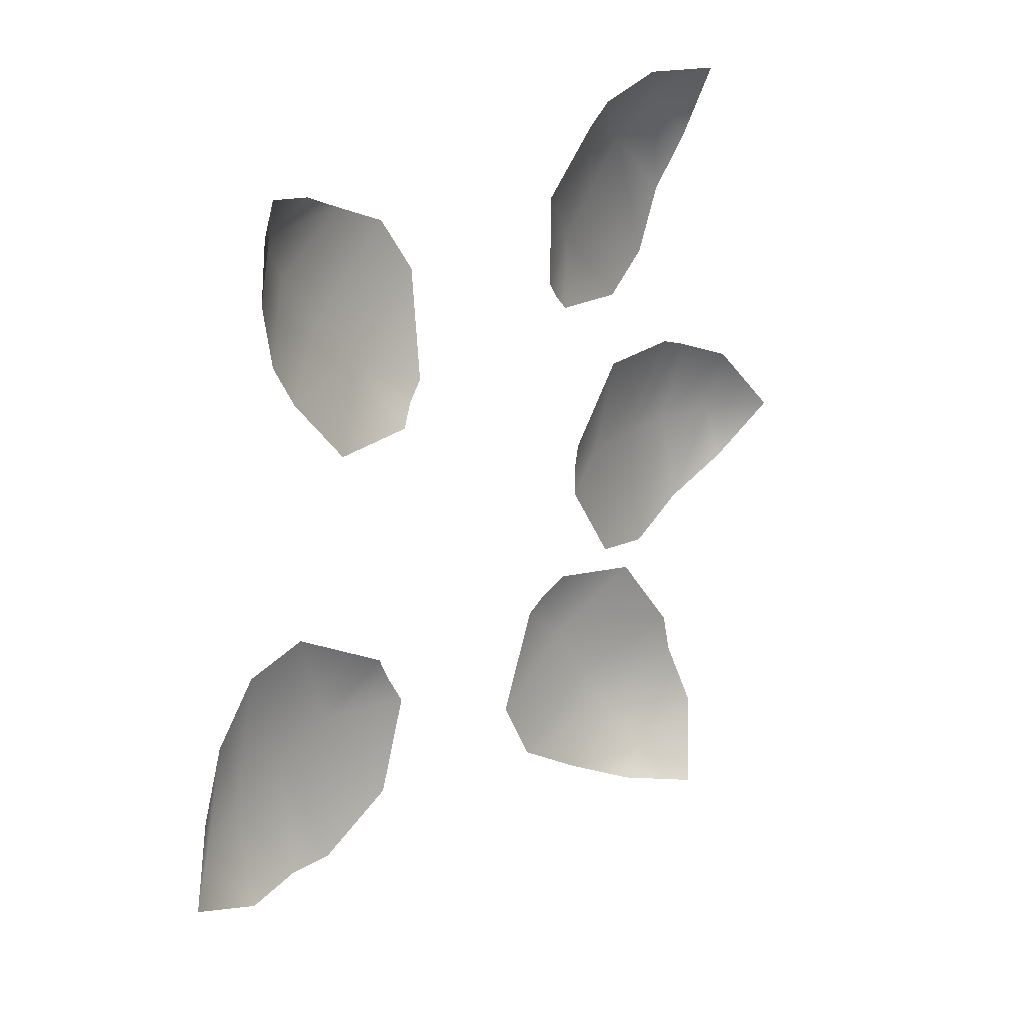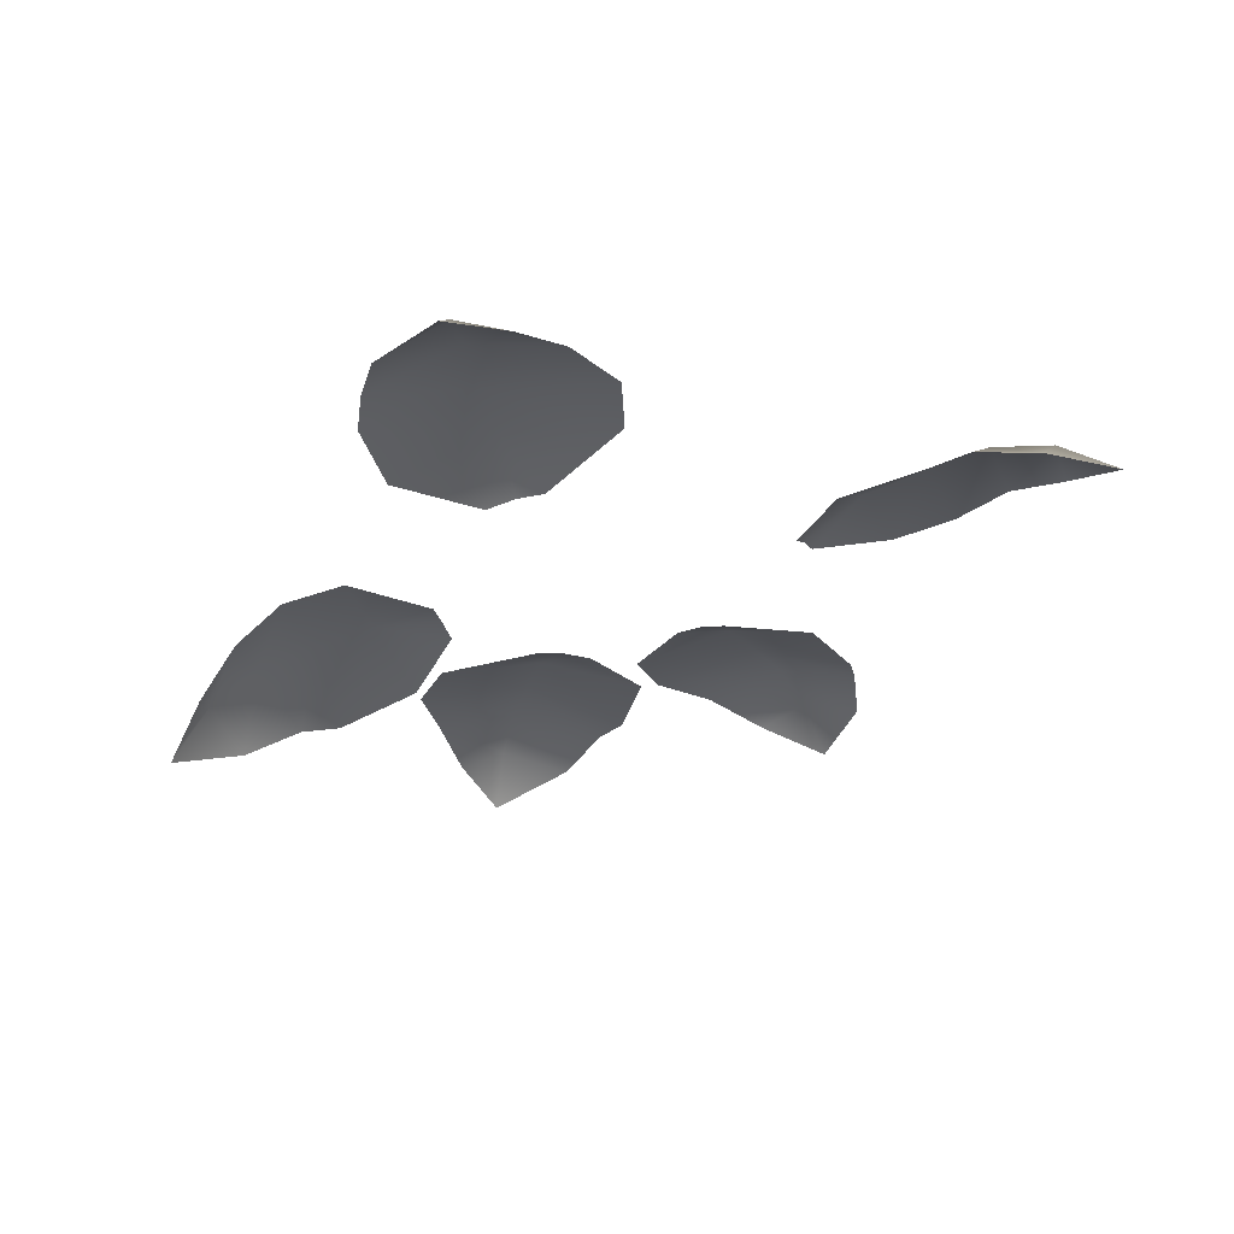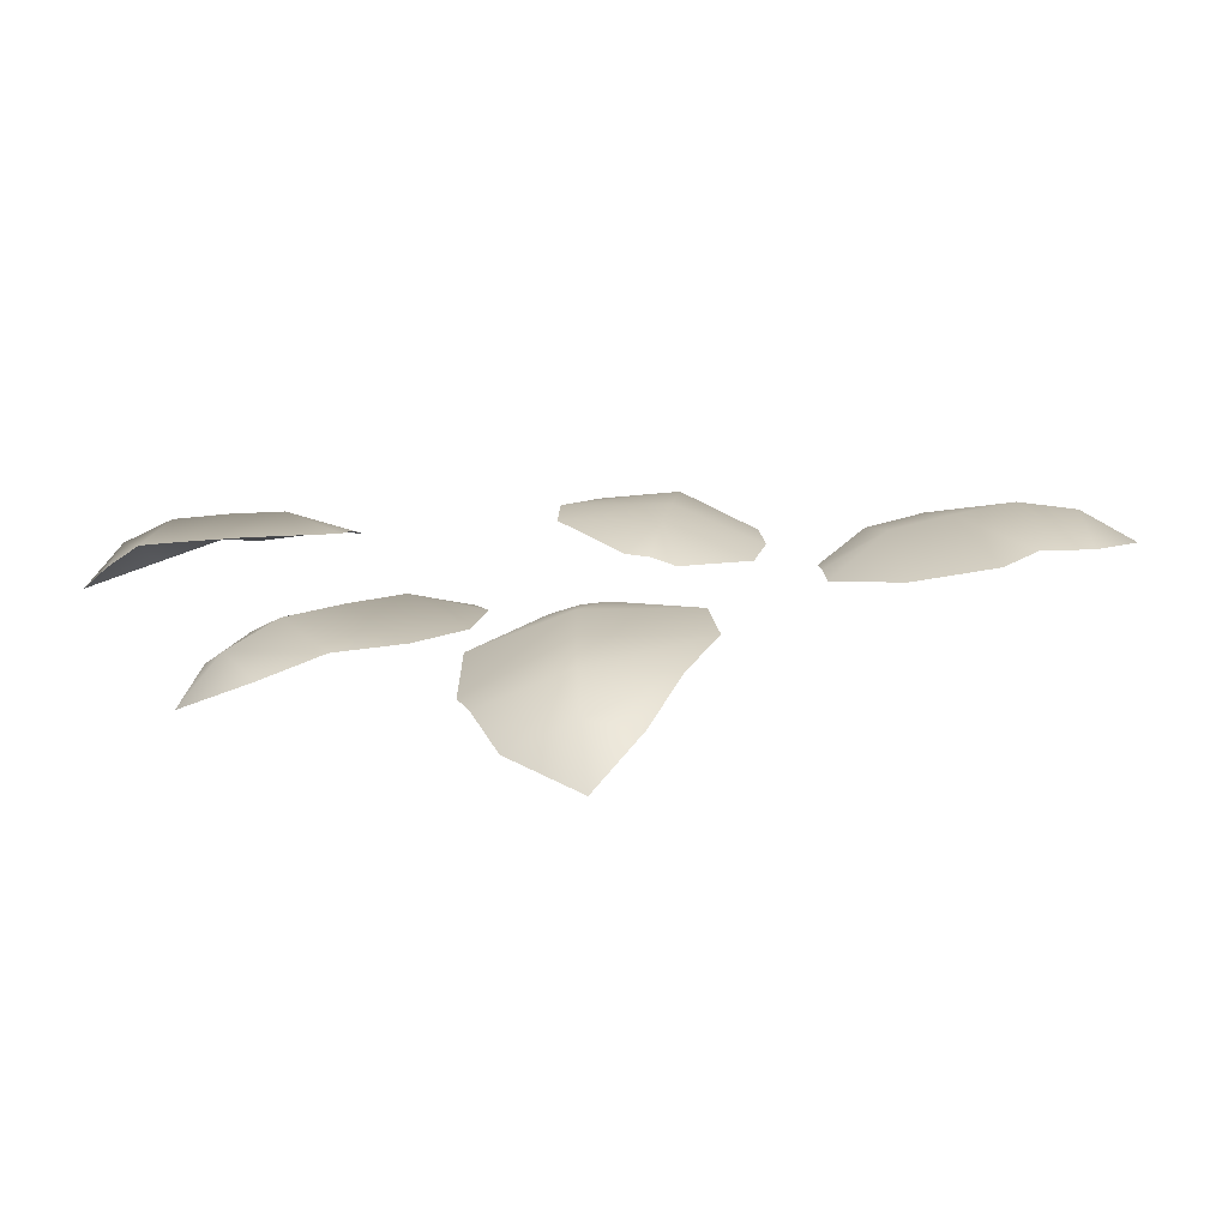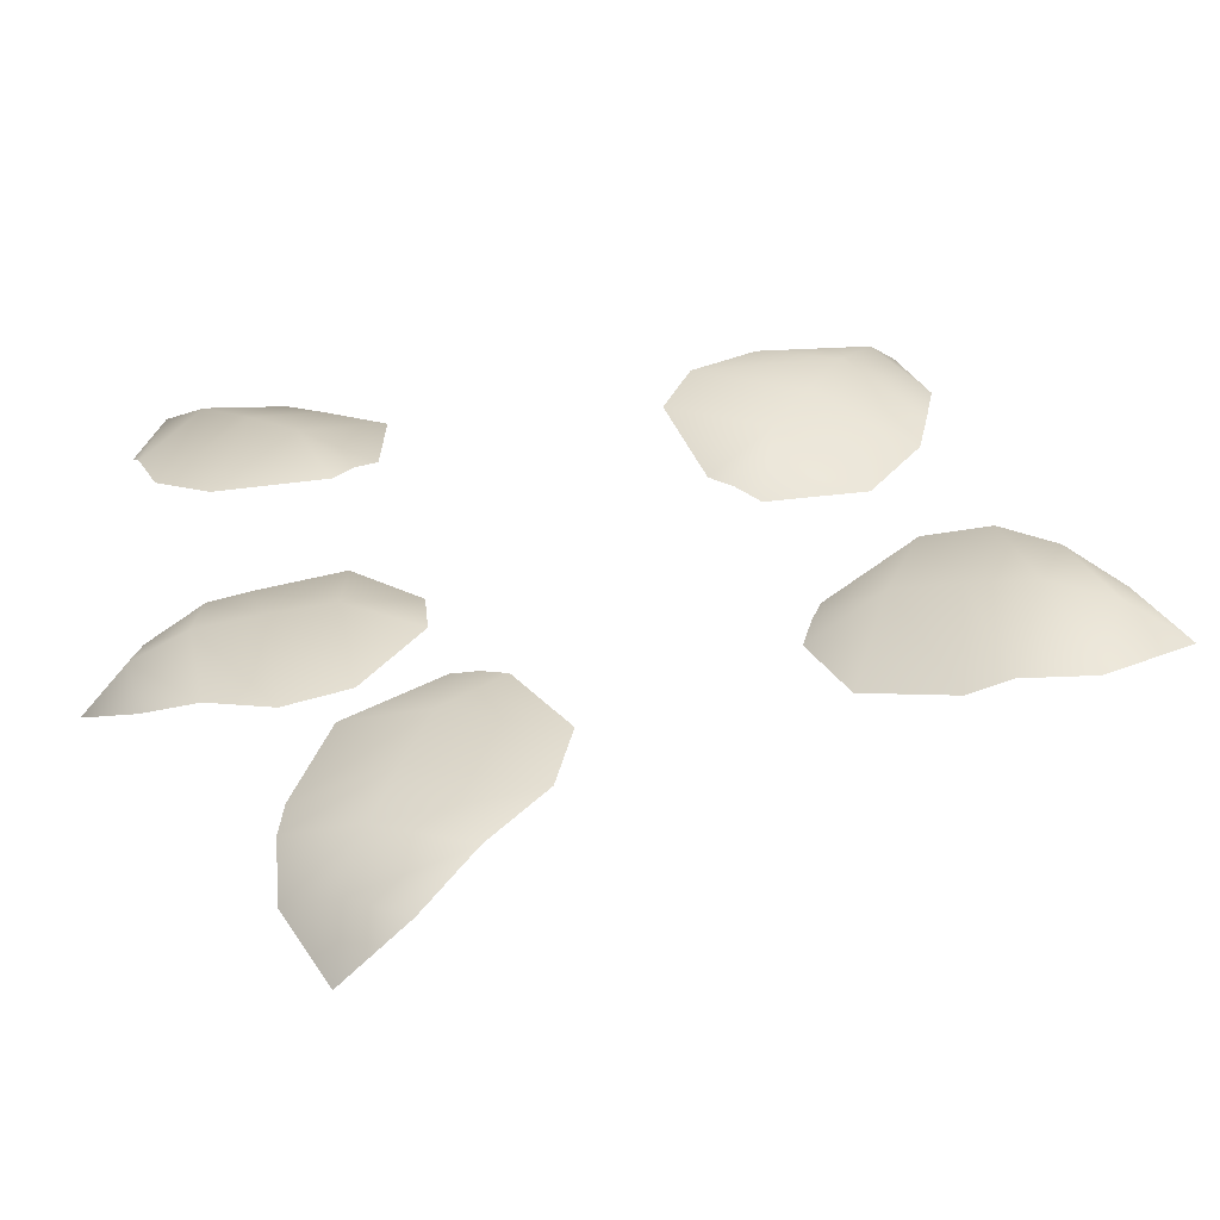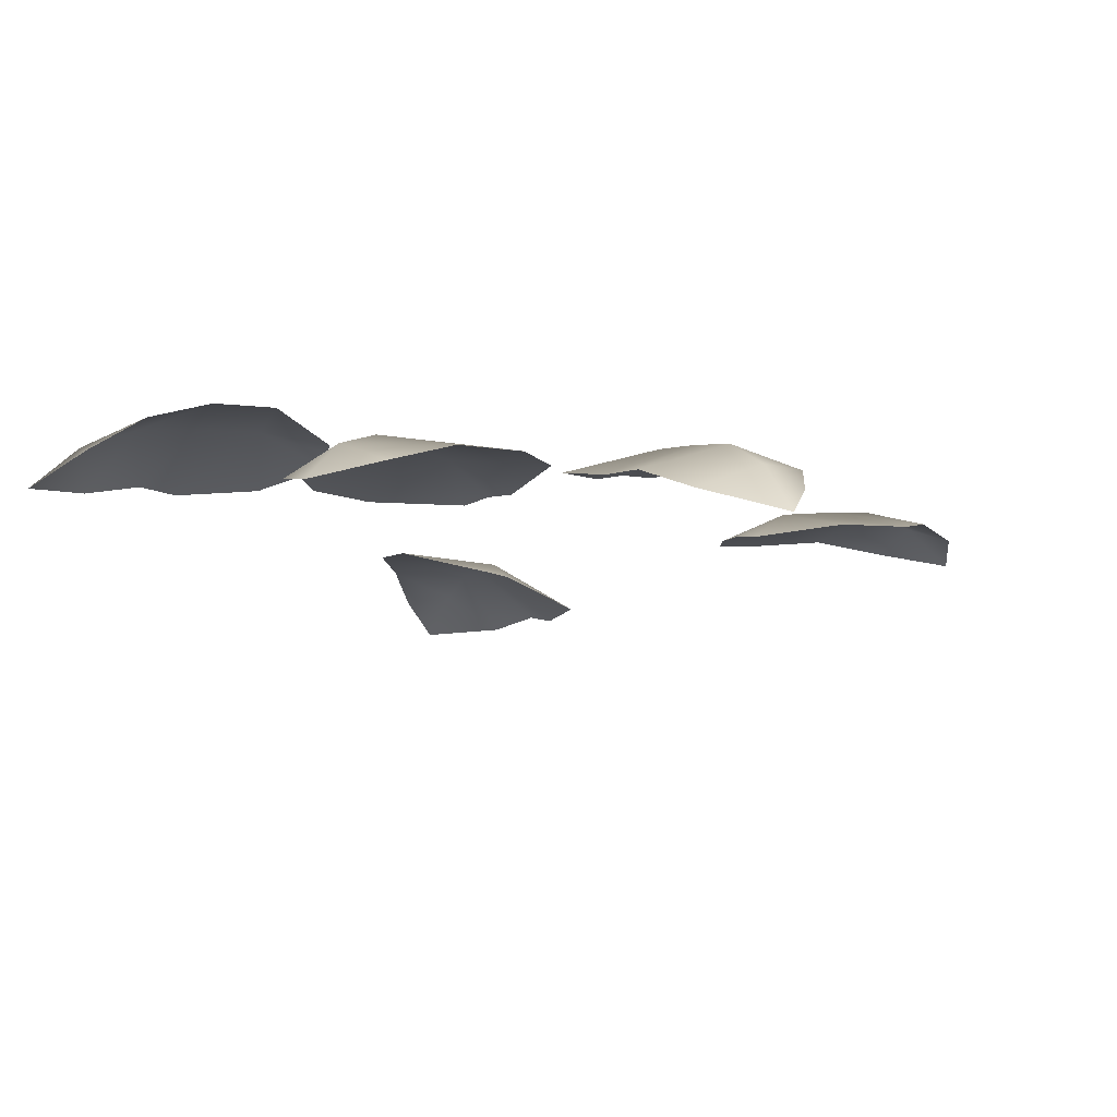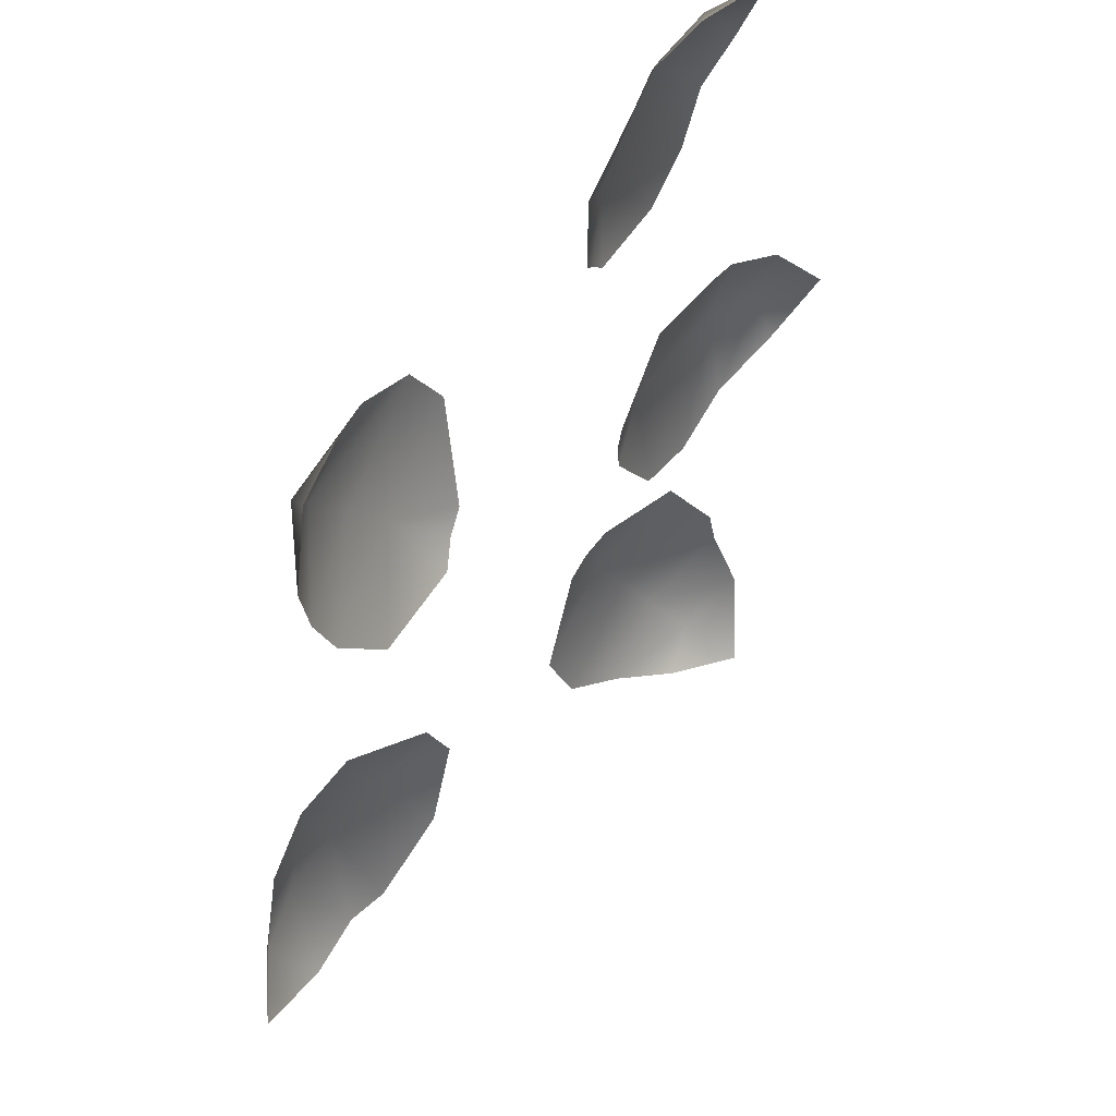
<metadata>
{"format":"obj","ext":"obj","renderer":"f3d","projection":"perspective","resolution":1024,"background":"white","views":[{"elev":29.2,"azim":-59.0,"up":"+Z"},{"elev":-20.5,"azim":-101.0,"up":"+Y"},{"elev":4.2,"azim":156.3,"up":"+Y"},{"elev":-65.2,"azim":-179.0,"up":"+Z"},{"elev":-20.5,"azim":127.1,"up":"+Y"},{"elev":58.1,"azim":-62.6,"up":"+Z"}]}
</metadata>
<code>
g default
v 433.2 520.2 332.5
v 344 547.5 348.7
v 397.7 569.7 298.5
v 425.1 546.6 253.7
v 284.2 569.7 328.6
v 354.8 595 259.7
v 407.2 571.5 186.3
v 245.2 568.5 313
v 306.1 601.2 216.9
v 381.7 577.3 116.9
v 179.9 579.7 250.5
v 257.2 604.4 173.9
v 327 582.3 80.87
v 180.9 581 149.2
v 201.6 585.3 126.4
v 219.8 583.4 105.3
g pasted__pPlane1 group5
f 1 3 2
f 1 4 3
f 2 3 6 5
f 3 4 7 6
f 5 6 9 8
f 6 7 10 9
f 8 9 12 11
f 9 10 13 12
f 11 12 14
f 12 16 15
f 14 12 15
f 12 13 16
g default
v -315.8 576.4 417.7
v -344.7 573 327.6
v -287.3 609.4 363.3
v -239 594.7 390.6
v -333.4 572.9 261.7
v -255 617.1 309.5
v -174.9 608.9 356.4
v -323.6 558 223.7
v -219.7 604.5 256.3
v -109.9 602.5 321.3
v -271.1 543.7 150.6
v -184.2 589.1 203.9
v -82.08 587.1 263.8
v -170.7 540.3 137.4
v -145.2 550.2 152.1
v -121.7 553.5 166.9
g pPlane1
f 17 19 18
f 17 20 19
f 18 19 22 21
f 19 20 23 22
f 21 22 25 24
f 22 23 26 25
f 24 25 28 27
f 25 26 29 28
f 27 28 30
f 28 32 31
f 30 28 31
f 28 29 32
g default
v -493.4 576.4 -252.5
v -411.3 573 -299.5
v -434.2 609.4 -236
v -450.7 594.7 -183.1
v -344.5 572.9 -302.3
v -374.9 617.1 -215.7
v -403.9 608.9 -127.5
v -305.3 558 -300.7
v -315.4 604.5 -192.3
v -356 602.5 -71.32
v -222.8 543.7 -264.7
v -256.7 589.1 -168.5
v -293.9 587.1 -56.15
v -188.9 540.3 -169.3
v -197.9 550.2 -141.2
v -207.4 553.5 -115.1
g pasted__pPlane1 group4
f 33 35 34
f 33 36 35
f 34 35 38 37
f 35 36 39 38
f 37 38 41 40
f 38 39 42 41
f 40 41 44 43
f 41 42 45 44
f 43 44 46
f 44 48 47
f 46 44 47
f 44 45 48
g default
v 432.7 431.4 -64.87
v 385.5 465.7 9.719
v 386.9 484 -64.79
v 371.4 459.3 -114.2
v 331.6 492.9 38.36
v 331 513.3 -61.46
v 311.6 486.4 -148.6
v 293.7 495.1 56.17
v 267.1 523.9 -55.53
v 244.1 495.1 -177.7
v 204.3 512.4 60.38
v 202.6 531.6 -49.53
v 180.8 504.9 -162.8
v 131.2 514.8 -9.691
v 128.9 517.6 -40.56
v 125.8 514.6 -68.16
g pasted__pPlane1 group2
f 49 51 50
f 49 52 51
f 50 51 54 53
f 51 52 55 54
f 53 54 57 56
f 54 55 58 57
f 56 57 60 59
f 57 58 61 60
f 59 60 62
f 60 64 63
f 62 60 63
f 60 61 64
g default
v 181.7 388 -442.1
v 229.8 415.5 -365.4
v 173.6 447.5 -406.6
v 118.4 436.5 -417.6
v 234.6 446.6 -306.4
v 156.9 485.9 -359.3
v 67.89 480.9 -386.4
v 231.4 452.7 -264.9
v 133.5 507.4 -302.5
v 13.05 508.2 -344.8
v 196 485.9 -187.9
v 109 526.2 -245.1
v -2.829 527.1 -283.9
v 102.7 516.2 -162.4
v 76.73 525.5 -176.7
v 51.47 528.5 -188.3
g pasted__pPlane1 group1
f 65 67 66
f 65 68 67
f 66 67 70 69
f 67 68 71 70
f 69 70 73 72
f 70 71 74 73
f 72 73 76 75
f 73 74 77 76
f 75 76 78
f 76 80 79
f 78 76 79
f 76 77 80

</code>
